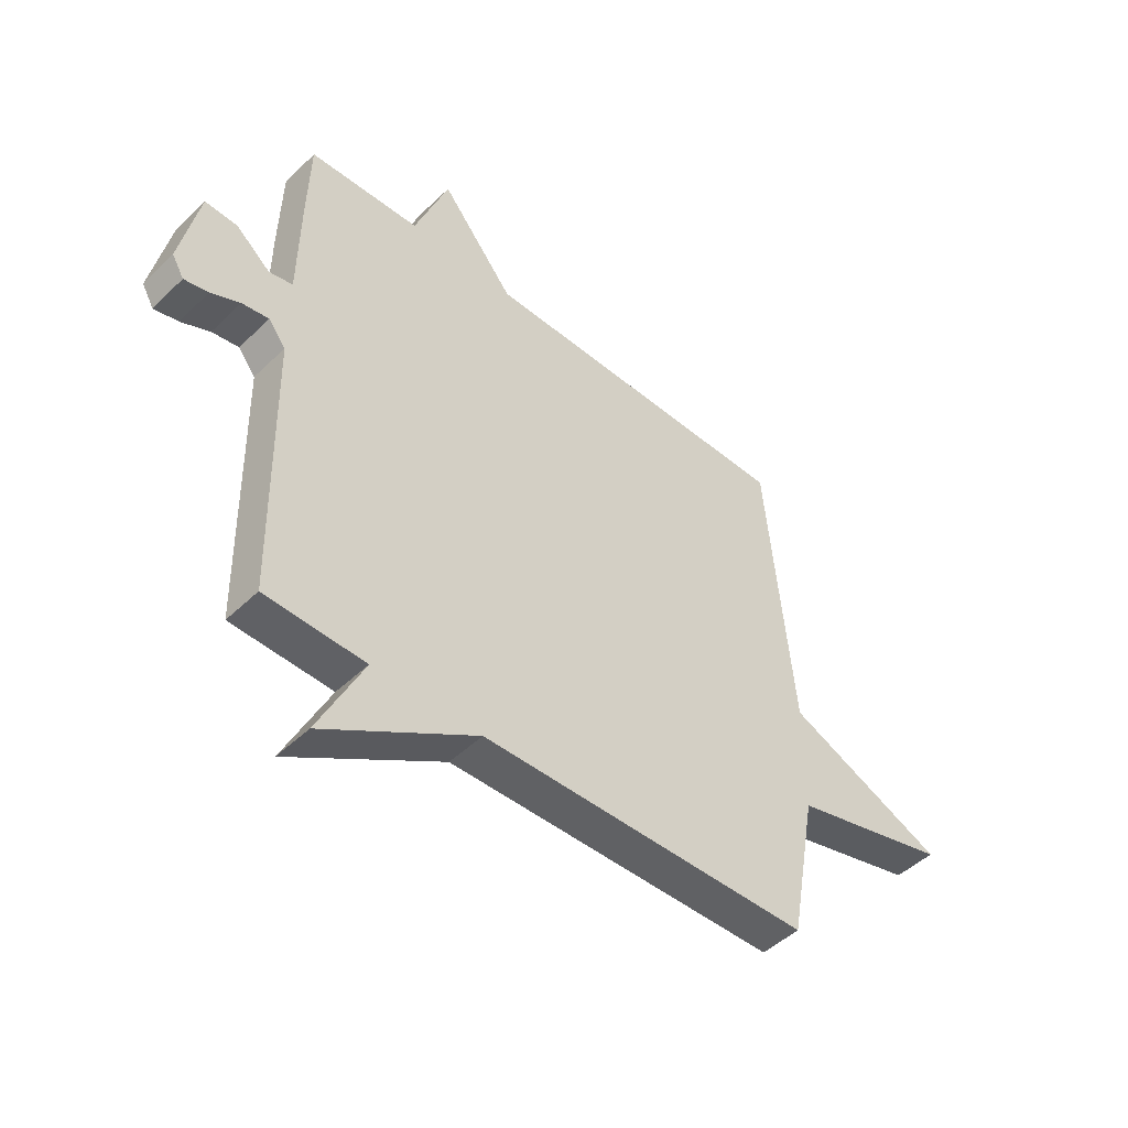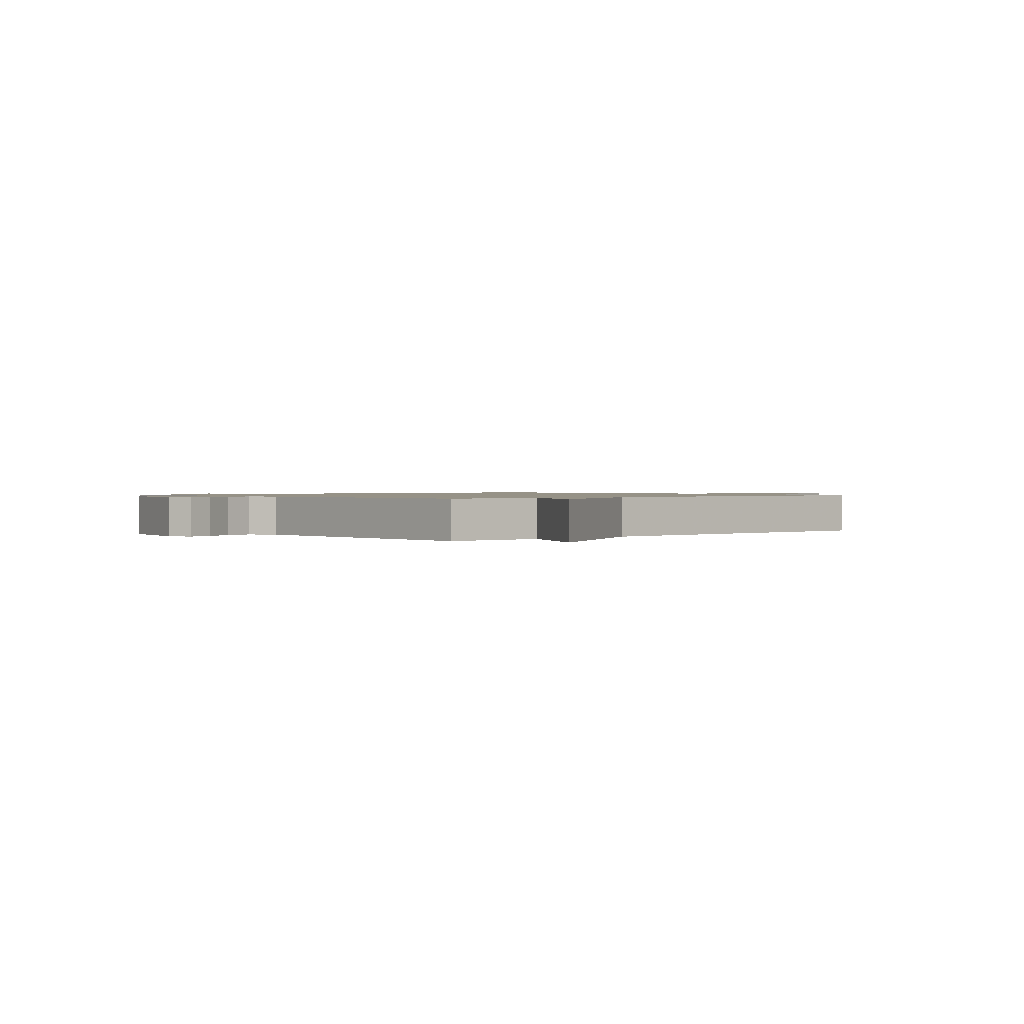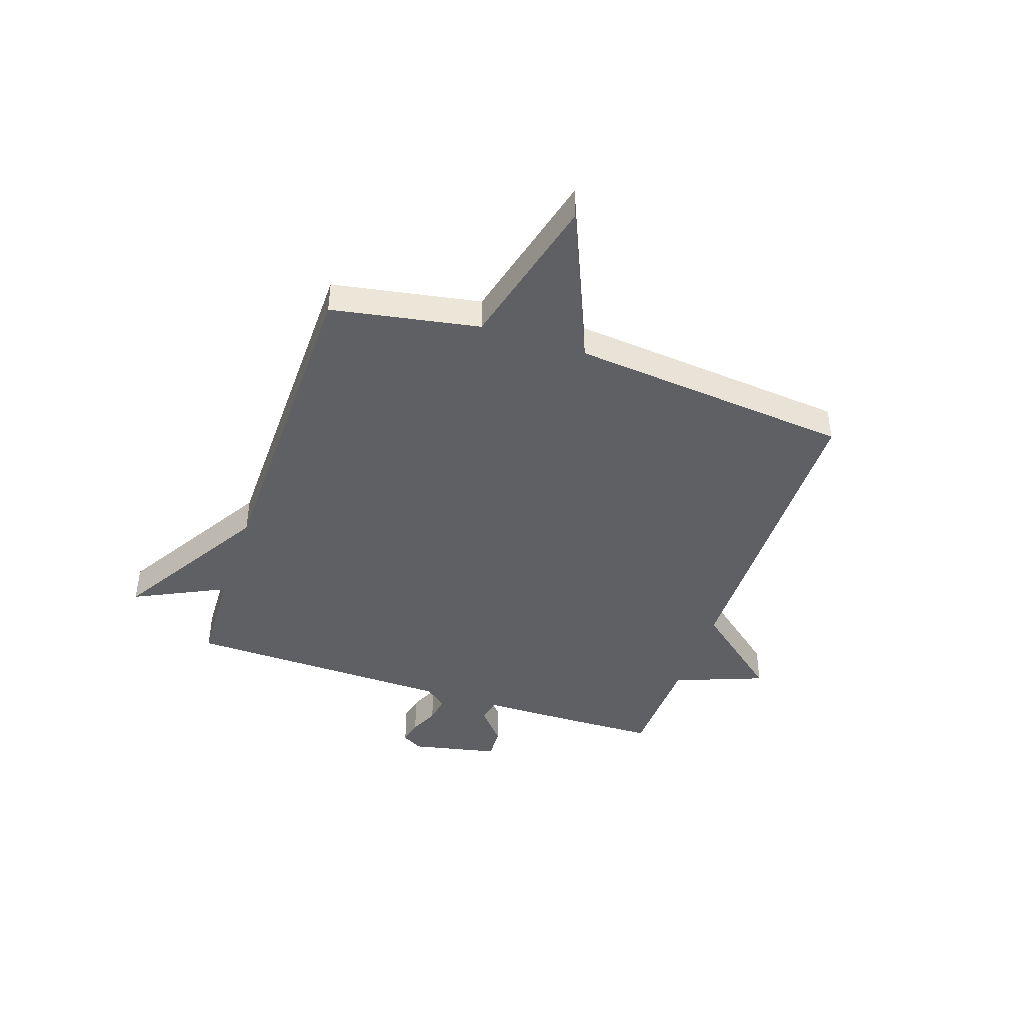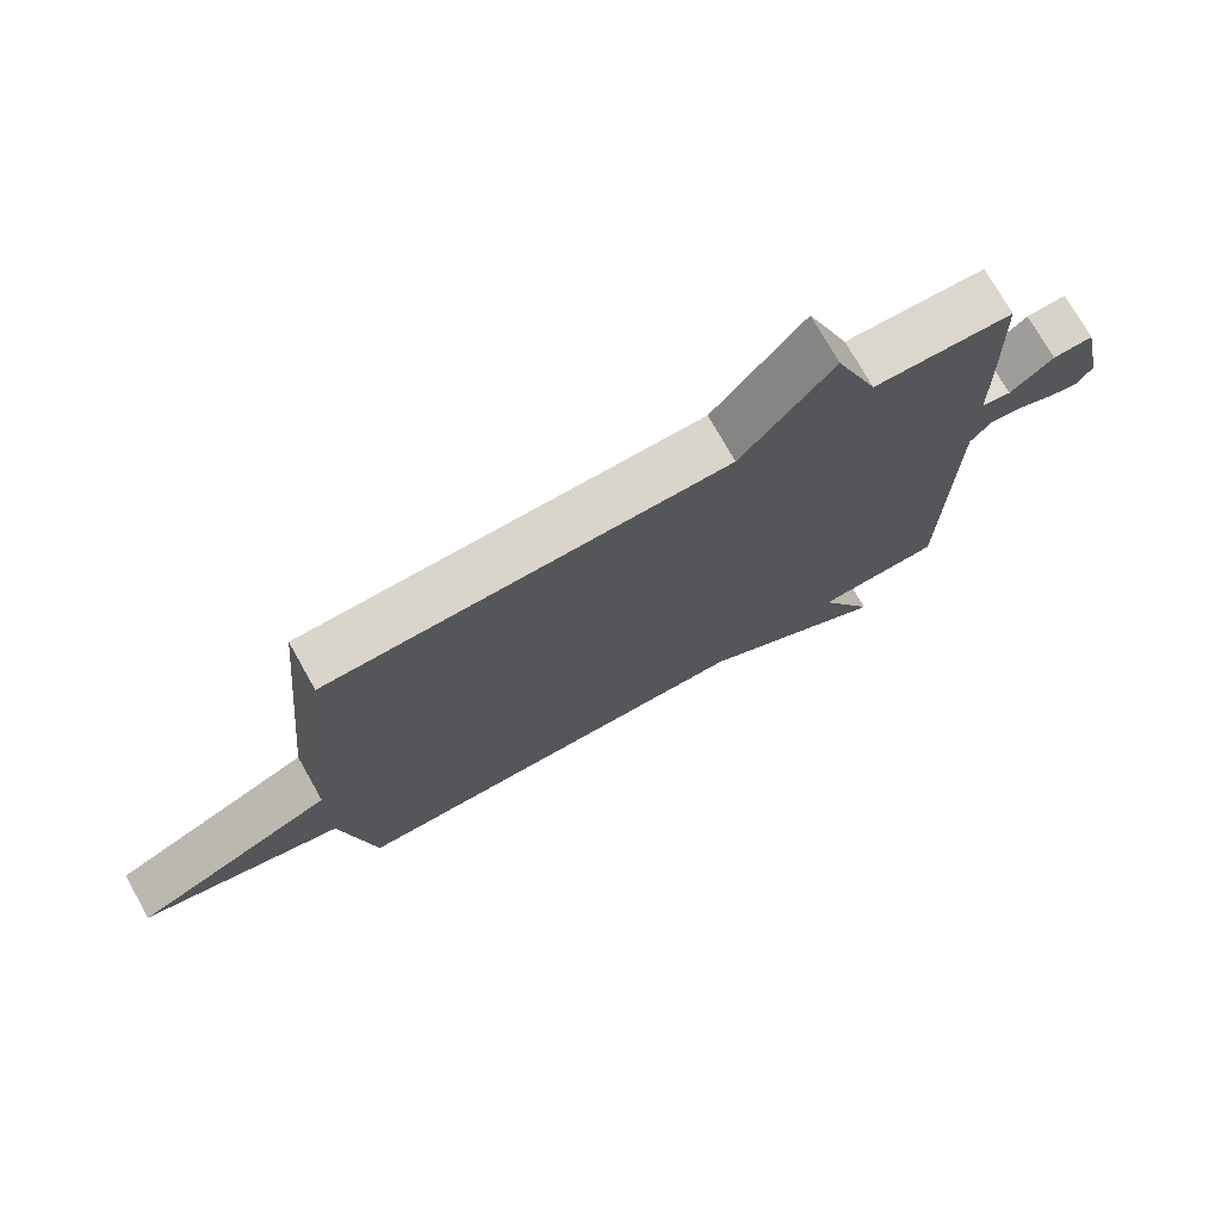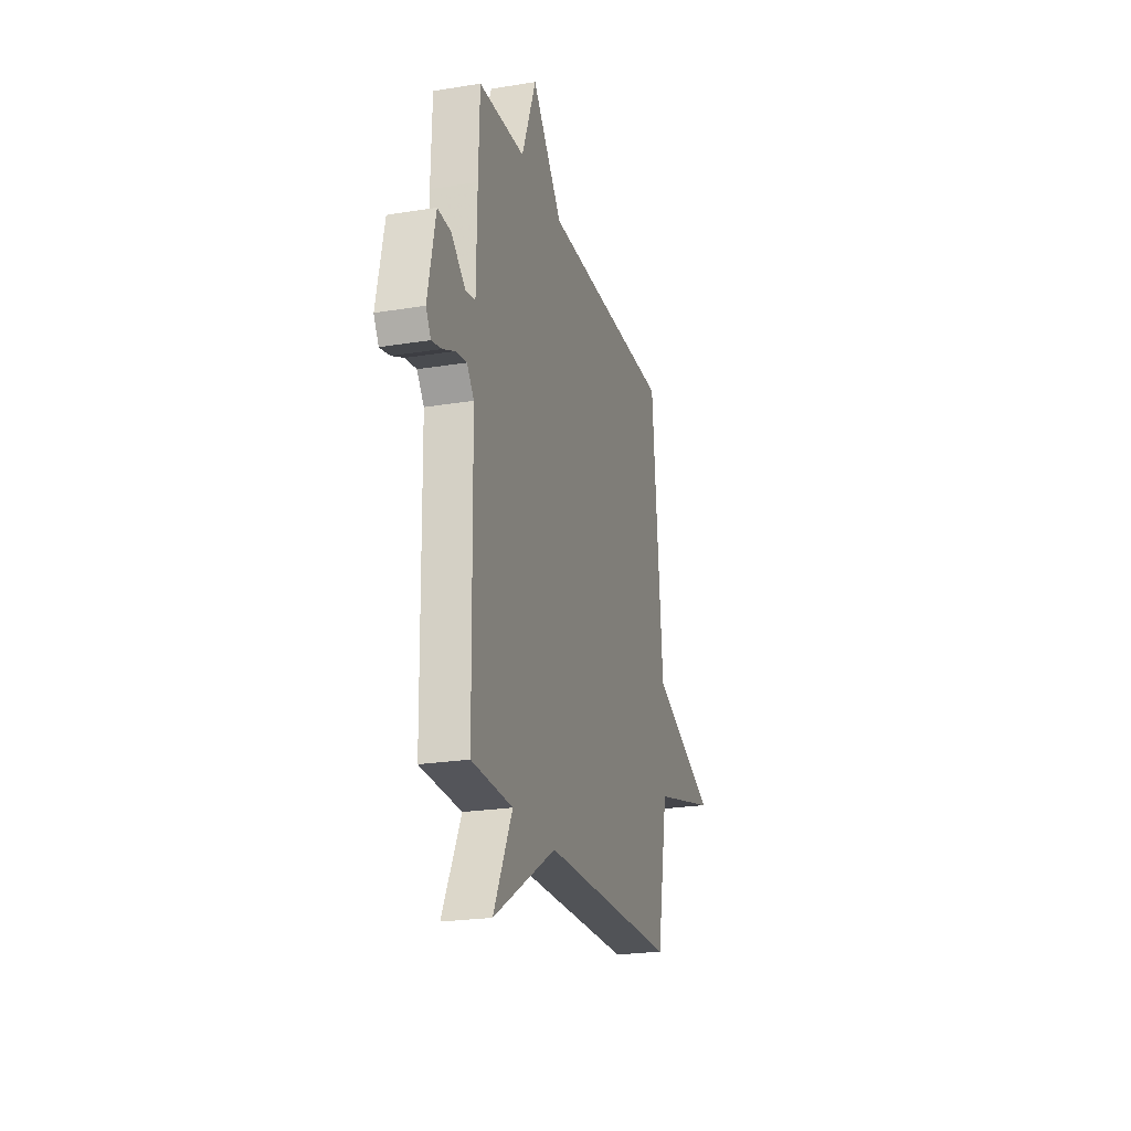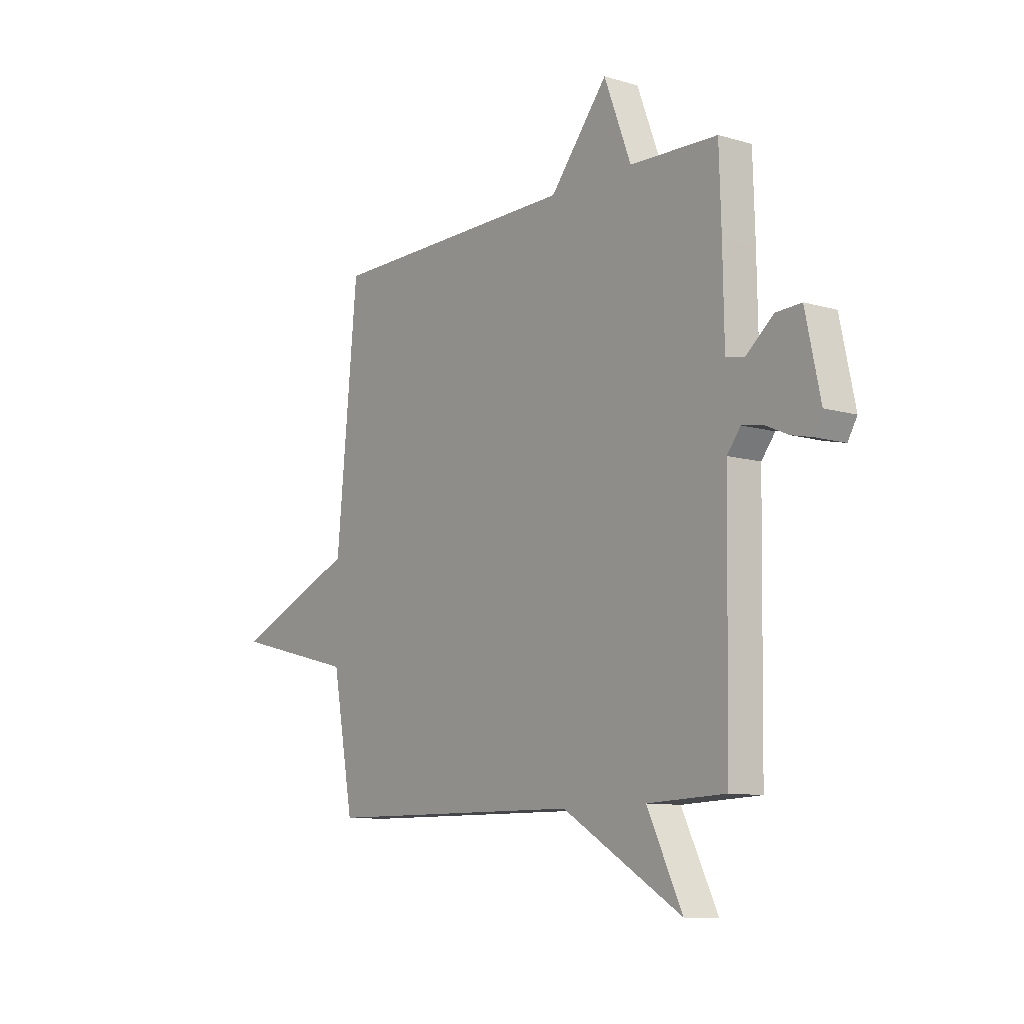
<metadata>
{"format":"obj","ext":"obj","renderer":"f3d","projection":"perspective","resolution":1024,"background":"white","views":[{"elev":-47.4,"azim":137.2,"up":"+Z"},{"elev":1.0,"azim":139.0,"up":"+Y"},{"elev":-43.2,"azim":-108.8,"up":"+Y"},{"elev":74.1,"azim":-29.5,"up":"+Z"},{"elev":-22.8,"azim":105.7,"up":"+Z"},{"elev":-9.9,"azim":52.8,"up":"+Z"}]}
</metadata>
<code>
v 0.5 0.07 0.5
v 0.505 0.07 0.337
v 0.508 0.07 0.151
v 0.552 0.07 0.142
v 0.616 0.07 0.196
v 0.676 0.07 0.199
v 0.711 0.07 0.036
v 0.689 0.07 -0.002
v 0.644 0.07 0.008
v 0.59 0.07 0.032
v 0.54 0.07 0.04
v 0.508 0.07 -0.001
v 0.5 0.07 -0.5
v 0.315 0.07 -0.507
v 0.399 0.07 -0.678
v 0.115 0.07 -0.507
v -0.5 0.07 -0.5
v -0.55 0.07 -0.225
v -0.844 0.07 -0.151
v -0.55 0.07 -0.025
v -0.5 0.07 0.5
v 0.093 0.07 0.507
v 0.229 0.07 0.674
v 0.293 0.07 0.507
v 0.5 0 0.5
v 0.505 0 0.337
v 0.508 0 0.151
v 0.552 0 0.142
v 0.616 0 0.196
v 0.676 0 0.199
v 0.711 0 0.036
v 0.689 0 -0.002
v 0.644 0 0.008
v 0.59 0 0.032
v 0.54 0 0.04
v 0.508 0 -0.001
v 0.5 0 -0.5
v 0.315 0 -0.507
v 0.399 0 -0.678
v 0.115 0 -0.507
v -0.5 0 -0.5
v -0.55 0 -0.225
v -0.844 0 -0.151
v -0.55 0 -0.025
v -0.5 0 0.5
v 0.093 0 0.507
v 0.229 0 0.674
v 0.293 0 0.507
f 22 23 24
f 1 2 3
f 24 1 3
f 22 24 3
f 21 22 3
f 20 21 3
f 20 3 4
f 19 20 4
f 18 19 4
f 16 17 18 4
f 14 15 16
f 12 13 14 16
f 12 16 4 5
f 11 12 5
f 5 6 7
f 11 5 7
f 10 11 7
f 7 8 9 10
f 48 47 46
f 27 26 25
f 27 25 48
f 27 48 46
f 27 46 45
f 27 45 44
f 28 27 44
f 28 44 43
f 28 43 42
f 28 42 41 40
f 40 39 38
f 40 38 37 36
f 29 28 40 36
f 29 36 35
f 31 30 29
f 31 29 35
f 31 35 34
f 34 33 32 31
f 1 25 26 2
f 2 26 27 3
f 3 27 28 4
f 4 28 29 5
f 5 29 30 6
f 6 30 31 7
f 7 31 32 8
f 8 32 33 9
f 9 33 34 10
f 10 34 35 11
f 11 35 36 12
f 12 36 37 13
f 13 37 38 14
f 14 38 39 15
f 15 39 40 16
f 16 40 41 17
f 17 41 42 18
f 18 42 43 19
f 19 43 44 20
f 20 44 45 21
f 21 45 46 22
f 22 46 47 23
f 23 47 48 24
f 24 48 25 1

</code>
